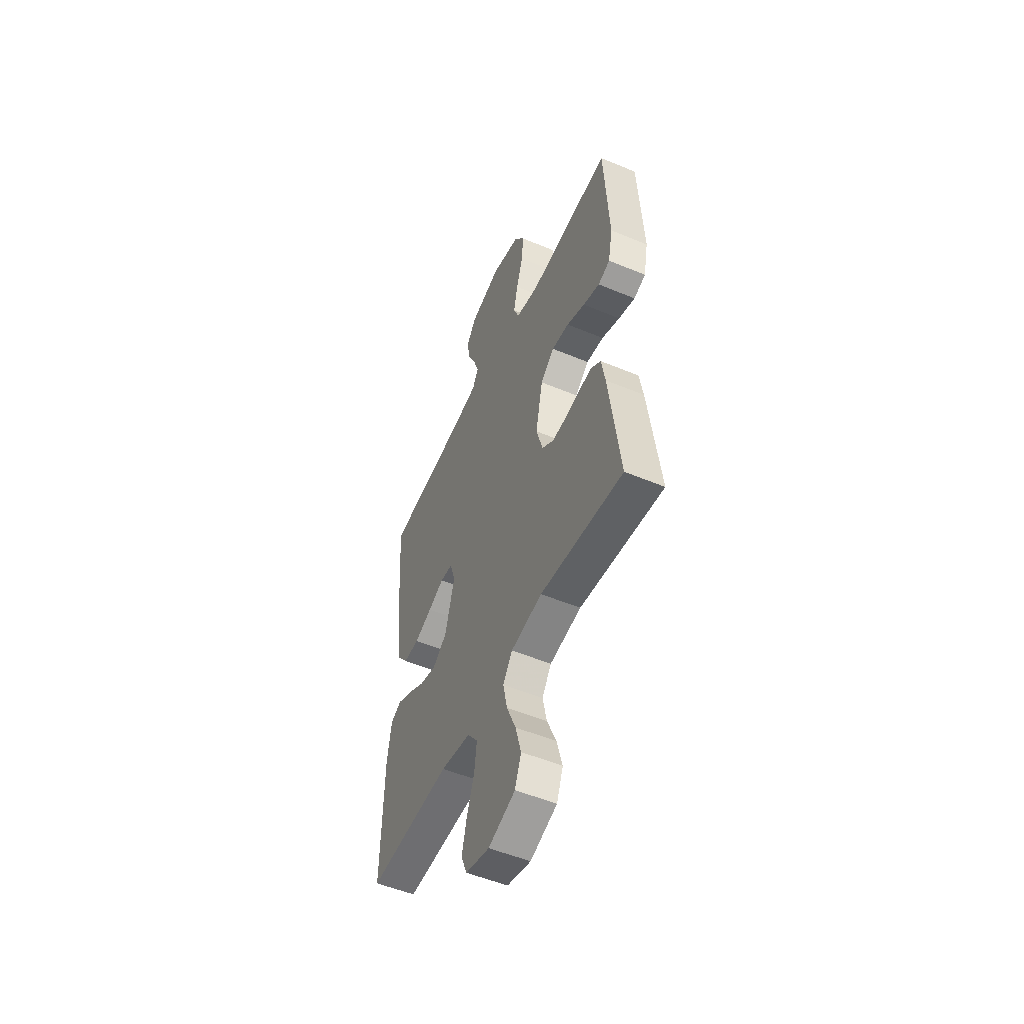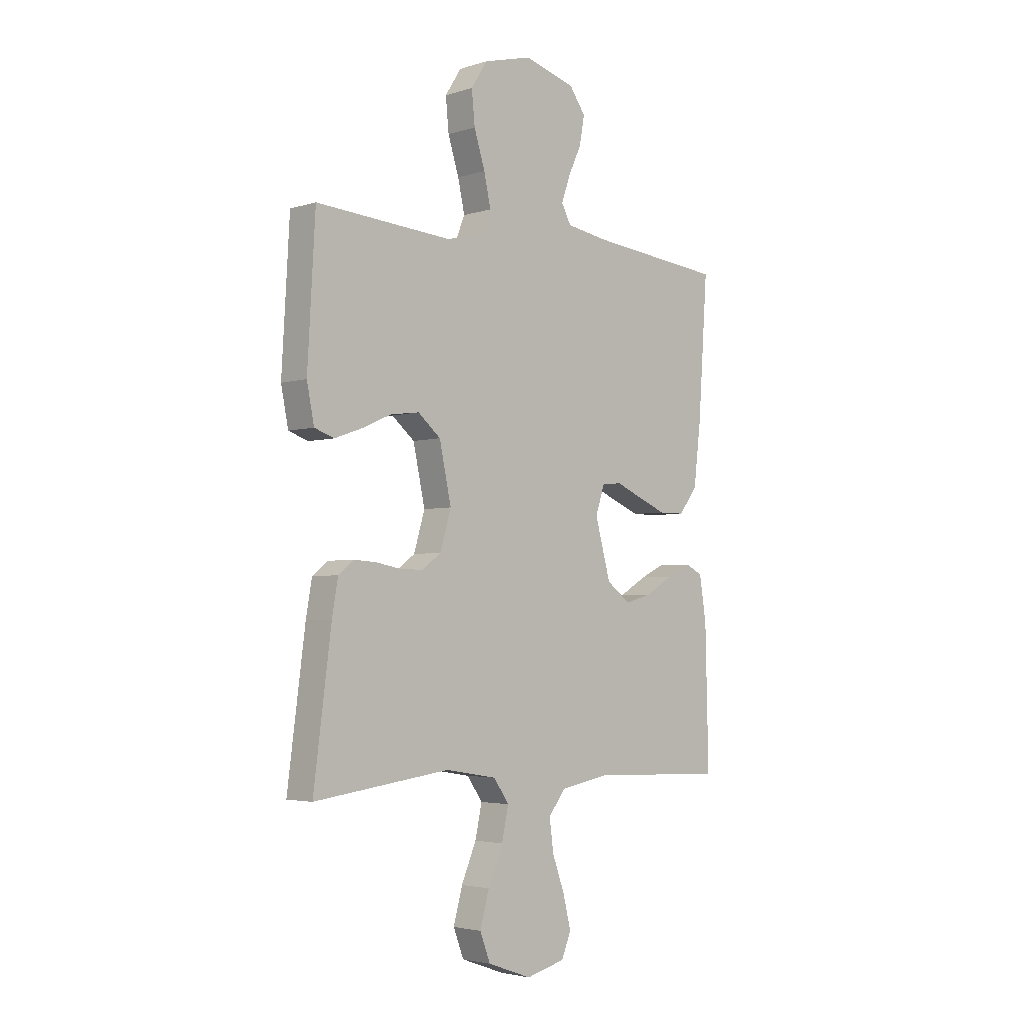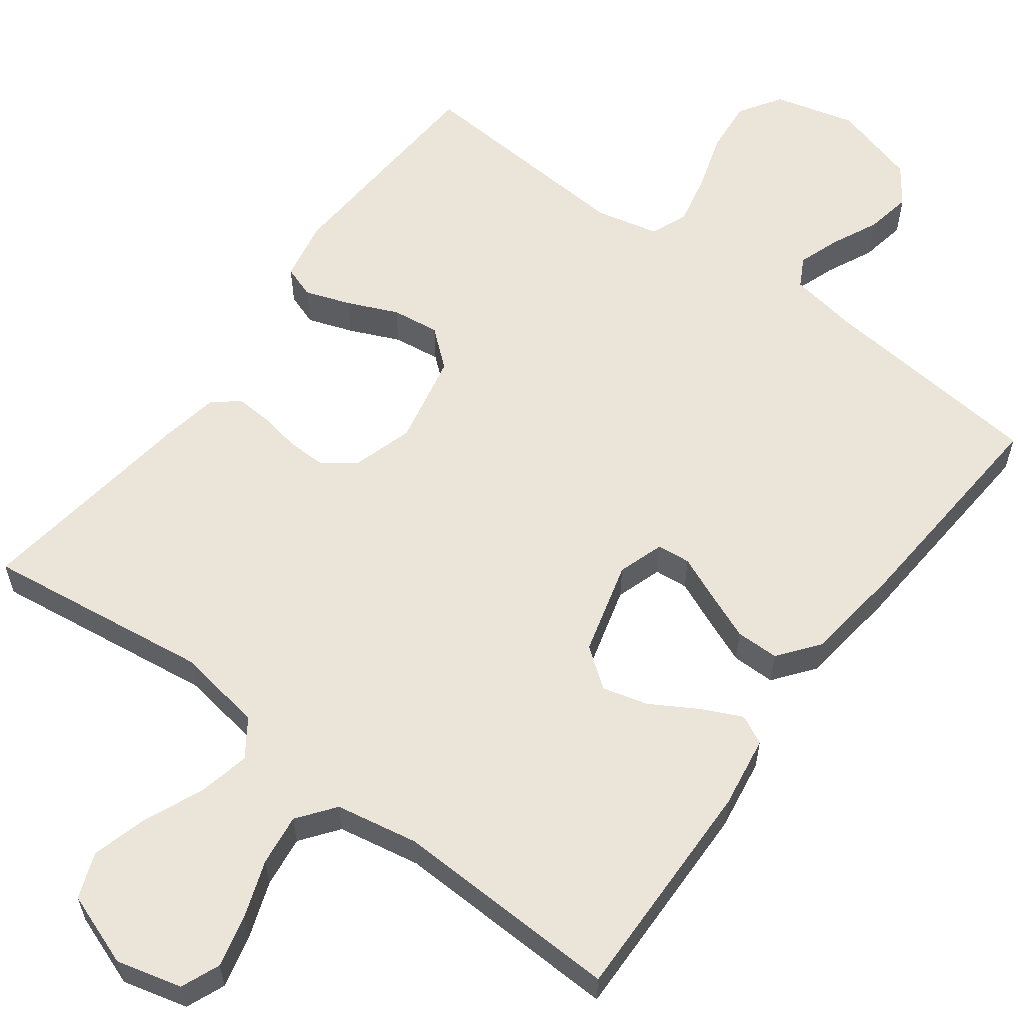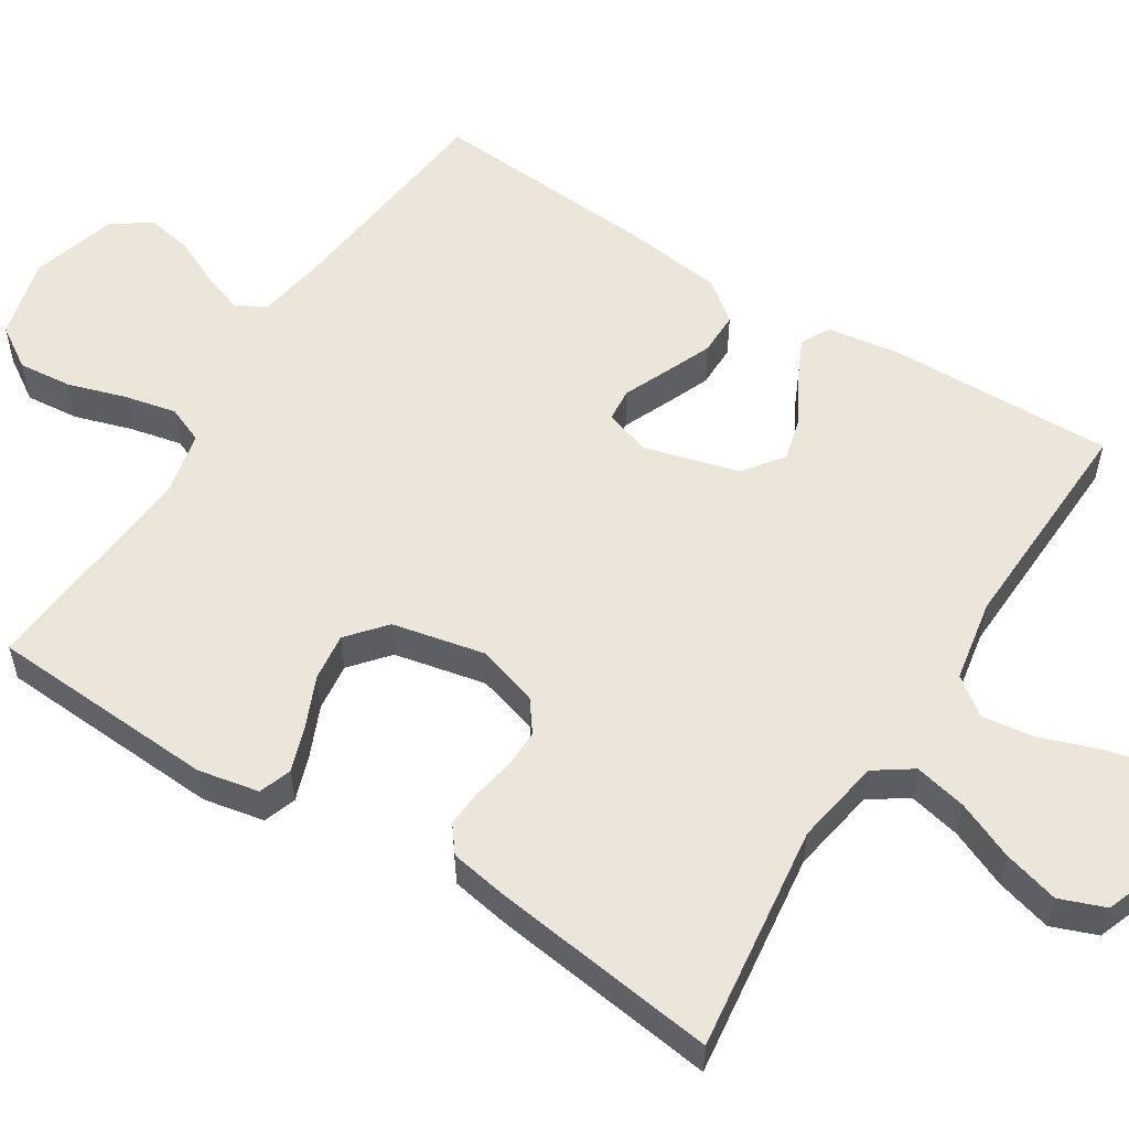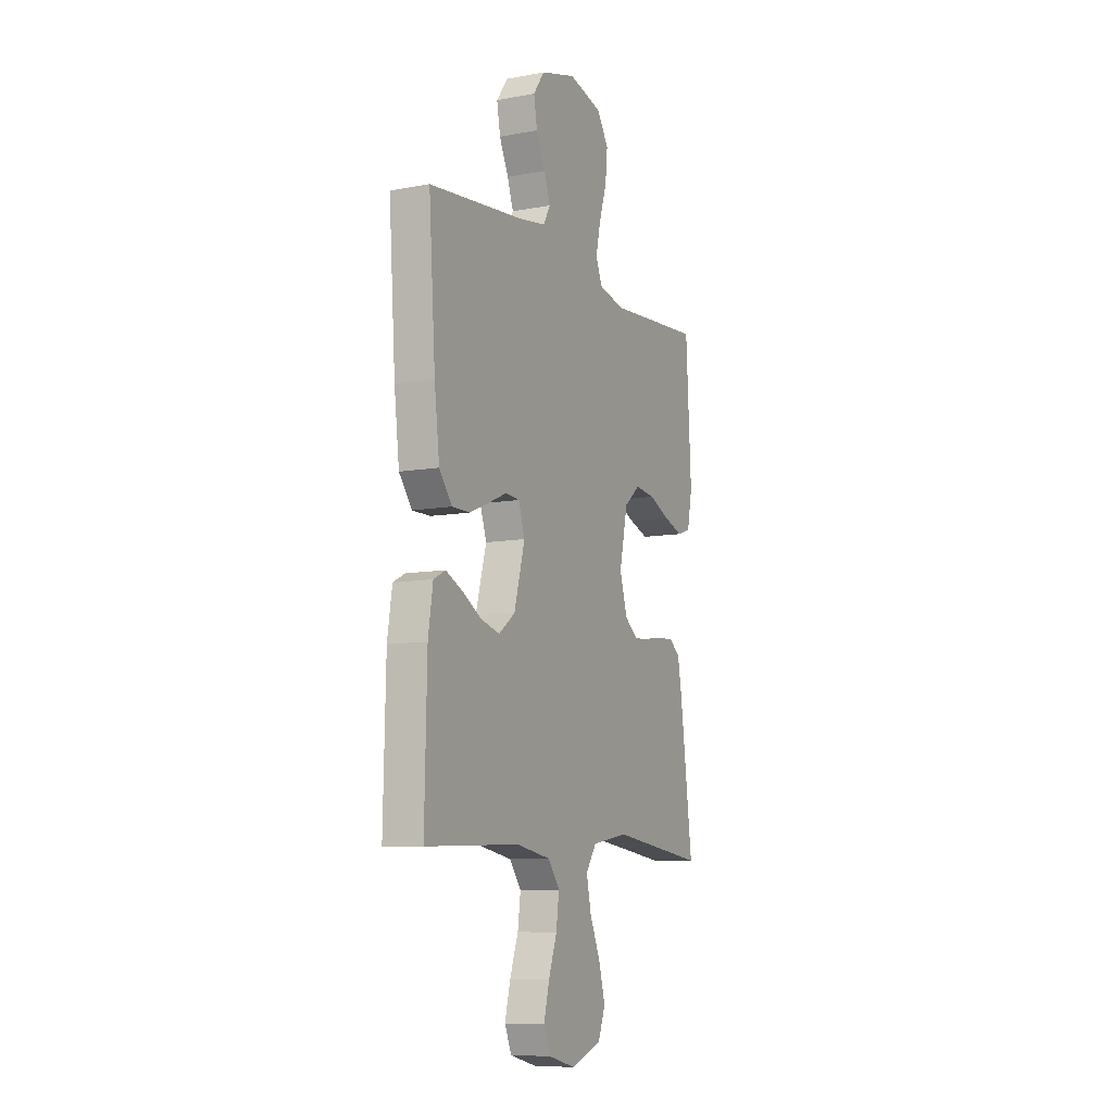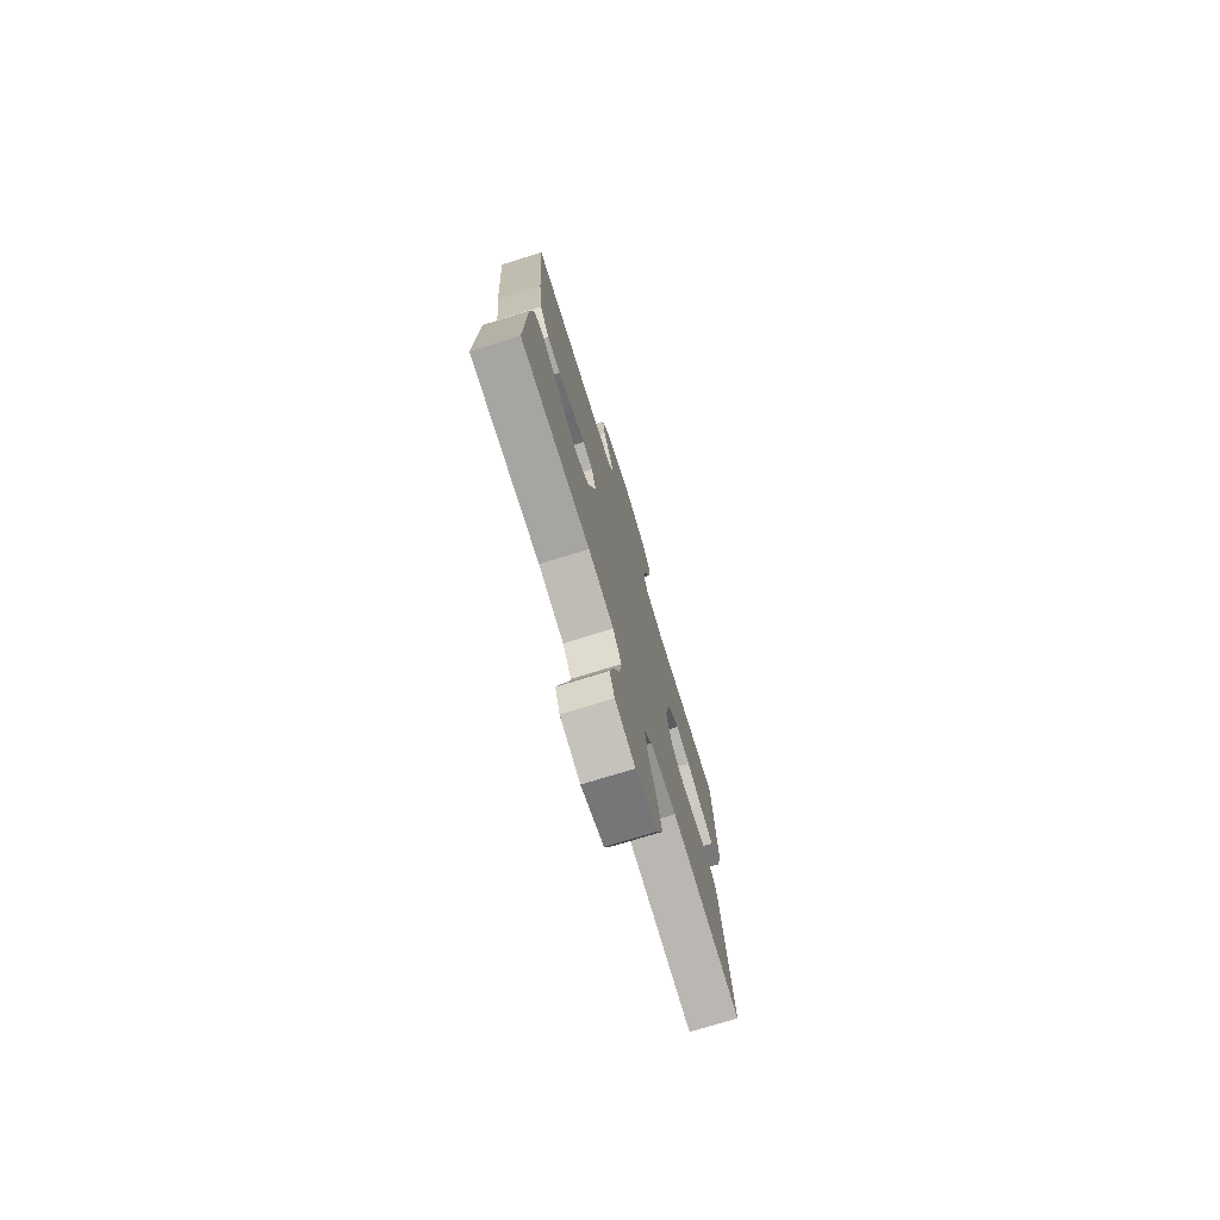
<metadata>
{"format":"obj","ext":"obj","renderer":"f3d","projection":"perspective","resolution":1024,"background":"white","views":[{"elev":-52.4,"azim":65.8,"up":"+Z"},{"elev":-3.4,"azim":136.0,"up":"+Z"},{"elev":59.0,"azim":-143.3,"up":"+Y"},{"elev":55.7,"azim":122.4,"up":"+Y"},{"elev":-9.0,"azim":-63.8,"up":"+Z"},{"elev":-75.6,"azim":-72.9,"up":"+Z"}]}
</metadata>
<code>
v -0.5 0.07 -0.5
v -0.493 0.07 -0.2
v -0.478 0.07 -0.105
v -0.44 0.07 -0.086
v -0.387 0.07 -0.111
v -0.326 0.07 -0.147
v -0.266 0.07 -0.163
v -0.214 0.07 -0.124
v -0.18 0.07 0
v -0.2 0.07 0.061
v -0.244 0.07 0.065
v -0.302 0.07 0.04
v -0.365 0.07 0.014
v -0.422 0.07 0.014
v -0.463 0.07 0.067
v -0.479 0.07 0.2
v -0.5 0.07 0.5
v -0.2 0.07 0.531
v -0.11 0.07 0.546
v -0.089 0.07 0.585
v -0.108 0.07 0.64
v -0.137 0.07 0.702
v -0.148 0.07 0.763
v -0.112 0.07 0.813
v 0 0.07 0.845
v 0.107 0.07 0.817
v 0.143 0.07 0.761
v 0.136 0.07 0.69
v 0.112 0.07 0.614
v 0.097 0.07 0.546
v 0.117 0.07 0.497
v 0.2 0.07 0.478
v 0.5 0.07 0.5
v 0.517 0.07 0.2
v 0.501 0.07 0.12
v 0.458 0.07 0.105
v 0.398 0.07 0.126
v 0.332 0.07 0.155
v 0.269 0.07 0.163
v 0.219 0.07 0.121
v 0.193 0.07 0
v 0.217 0.07 -0.081
v 0.259 0.07 -0.112
v 0.311 0.07 -0.111
v 0.365 0.07 -0.101
v 0.413 0.07 -0.098
v 0.448 0.07 -0.125
v 0.461 0.07 -0.2
v 0.5 0.07 -0.5
v 0.2 0.07 -0.461
v 0.086 0.07 -0.48
v 0.052 0.07 -0.529
v 0.067 0.07 -0.598
v 0.1 0.07 -0.675
v 0.12 0.07 -0.748
v 0.097 0.07 -0.808
v 0 0.07 -0.843
v -0.086 0.07 -0.821
v -0.107 0.07 -0.77
v -0.09 0.07 -0.701
v -0.063 0.07 -0.626
v -0.054 0.07 -0.558
v -0.091 0.07 -0.509
v -0.2 0.07 -0.489
v -0.5 0 -0.5
v -0.493 0 -0.2
v -0.478 0 -0.105
v -0.44 0 -0.086
v -0.387 0 -0.111
v -0.326 0 -0.147
v -0.266 0 -0.163
v -0.214 0 -0.124
v -0.18 0 0
v -0.2 0 0.061
v -0.244 0 0.065
v -0.302 0 0.04
v -0.365 0 0.014
v -0.422 0 0.014
v -0.463 0 0.067
v -0.479 0 0.2
v -0.5 0 0.5
v -0.2 0 0.531
v -0.11 0 0.546
v -0.089 0 0.585
v -0.108 0 0.64
v -0.137 0 0.702
v -0.148 0 0.763
v -0.112 0 0.813
v 0 0 0.845
v 0.107 0 0.817
v 0.143 0 0.761
v 0.136 0 0.69
v 0.112 0 0.614
v 0.097 0 0.546
v 0.117 0 0.497
v 0.2 0 0.478
v 0.5 0 0.5
v 0.517 0 0.2
v 0.501 0 0.12
v 0.458 0 0.105
v 0.398 0 0.126
v 0.332 0 0.155
v 0.269 0 0.163
v 0.219 0 0.121
v 0.193 0 0
v 0.217 0 -0.081
v 0.259 0 -0.112
v 0.311 0 -0.111
v 0.365 0 -0.101
v 0.413 0 -0.098
v 0.448 0 -0.125
v 0.461 0 -0.2
v 0.5 0 -0.5
v 0.2 0 -0.461
v 0.086 0 -0.48
v 0.052 0 -0.529
v 0.067 0 -0.598
v 0.1 0 -0.675
v 0.12 0 -0.748
v 0.097 0 -0.808
v 0 0 -0.843
v -0.086 0 -0.821
v -0.107 0 -0.77
v -0.09 0 -0.701
v -0.063 0 -0.626
v -0.054 0 -0.558
v -0.091 0 -0.509
v -0.2 0 -0.489
f 59 60 61
f 58 59 61
f 57 58 61
f 56 57 61
f 55 56 61
f 54 55 61
f 53 54 61
f 52 53 61 62
f 51 52 62 63
f 48 49 50
f 47 48 50
f 46 47 50
f 45 46 50
f 44 45 50
f 51 63 64
f 50 51 64
f 44 50 64
f 43 44 64
f 36 37 38
f 35 36 38
f 34 35 38
f 33 34 38
f 32 33 38
f 31 32 38 39
f 27 28 29
f 26 27 29
f 25 26 29
f 24 25 29
f 23 24 29
f 22 23 29
f 21 22 29
f 20 21 29 30
f 19 20 30 31
f 16 17 18
f 15 16 18
f 14 15 18
f 13 14 18
f 12 13 18
f 11 12 18
f 31 39 40
f 19 31 40
f 18 19 40
f 11 18 40
f 10 11 40
f 4 5 6
f 3 4 6
f 2 3 6
f 1 2 6
f 64 1 6
f 64 6 7
f 64 7 8
f 43 64 8
f 42 43 8
f 41 42 8 9
f 9 10 40 41
f 125 124 123
f 125 123 122
f 125 122 121
f 125 121 120
f 125 120 119
f 125 119 118
f 125 118 117
f 126 125 117 116
f 127 126 116 115
f 114 113 112
f 114 112 111
f 114 111 110
f 114 110 109
f 114 109 108
f 128 127 115
f 128 115 114
f 128 114 108
f 128 108 107
f 102 101 100
f 102 100 99
f 102 99 98
f 102 98 97
f 102 97 96
f 103 102 96 95
f 93 92 91
f 93 91 90
f 93 90 89
f 93 89 88
f 93 88 87
f 93 87 86
f 93 86 85
f 94 93 85 84
f 95 94 84 83
f 82 81 80
f 82 80 79
f 82 79 78
f 82 78 77
f 82 77 76
f 82 76 75
f 104 103 95
f 104 95 83
f 104 83 82
f 104 82 75
f 104 75 74
f 70 69 68
f 70 68 67
f 70 67 66
f 70 66 65
f 70 65 128
f 71 70 128
f 72 71 128
f 72 128 107
f 72 107 106
f 73 72 106 105
f 105 104 74 73
f 1 65 66 2
f 2 66 67 3
f 3 67 68 4
f 4 68 69 5
f 5 69 70 6
f 6 70 71 7
f 7 71 72 8
f 8 72 73 9
f 9 73 74 10
f 10 74 75 11
f 11 75 76 12
f 12 76 77 13
f 13 77 78 14
f 14 78 79 15
f 15 79 80 16
f 16 80 81 17
f 17 81 82 18
f 18 82 83 19
f 19 83 84 20
f 20 84 85 21
f 21 85 86 22
f 22 86 87 23
f 23 87 88 24
f 24 88 89 25
f 25 89 90 26
f 26 90 91 27
f 27 91 92 28
f 28 92 93 29
f 29 93 94 30
f 30 94 95 31
f 31 95 96 32
f 32 96 97 33
f 33 97 98 34
f 34 98 99 35
f 35 99 100 36
f 36 100 101 37
f 37 101 102 38
f 38 102 103 39
f 39 103 104 40
f 40 104 105 41
f 41 105 106 42
f 42 106 107 43
f 43 107 108 44
f 44 108 109 45
f 45 109 110 46
f 46 110 111 47
f 47 111 112 48
f 48 112 113 49
f 49 113 114 50
f 50 114 115 51
f 51 115 116 52
f 52 116 117 53
f 53 117 118 54
f 54 118 119 55
f 55 119 120 56
f 56 120 121 57
f 57 121 122 58
f 58 122 123 59
f 59 123 124 60
f 60 124 125 61
f 61 125 126 62
f 62 126 127 63
f 63 127 128 64
f 64 128 65 1

</code>
